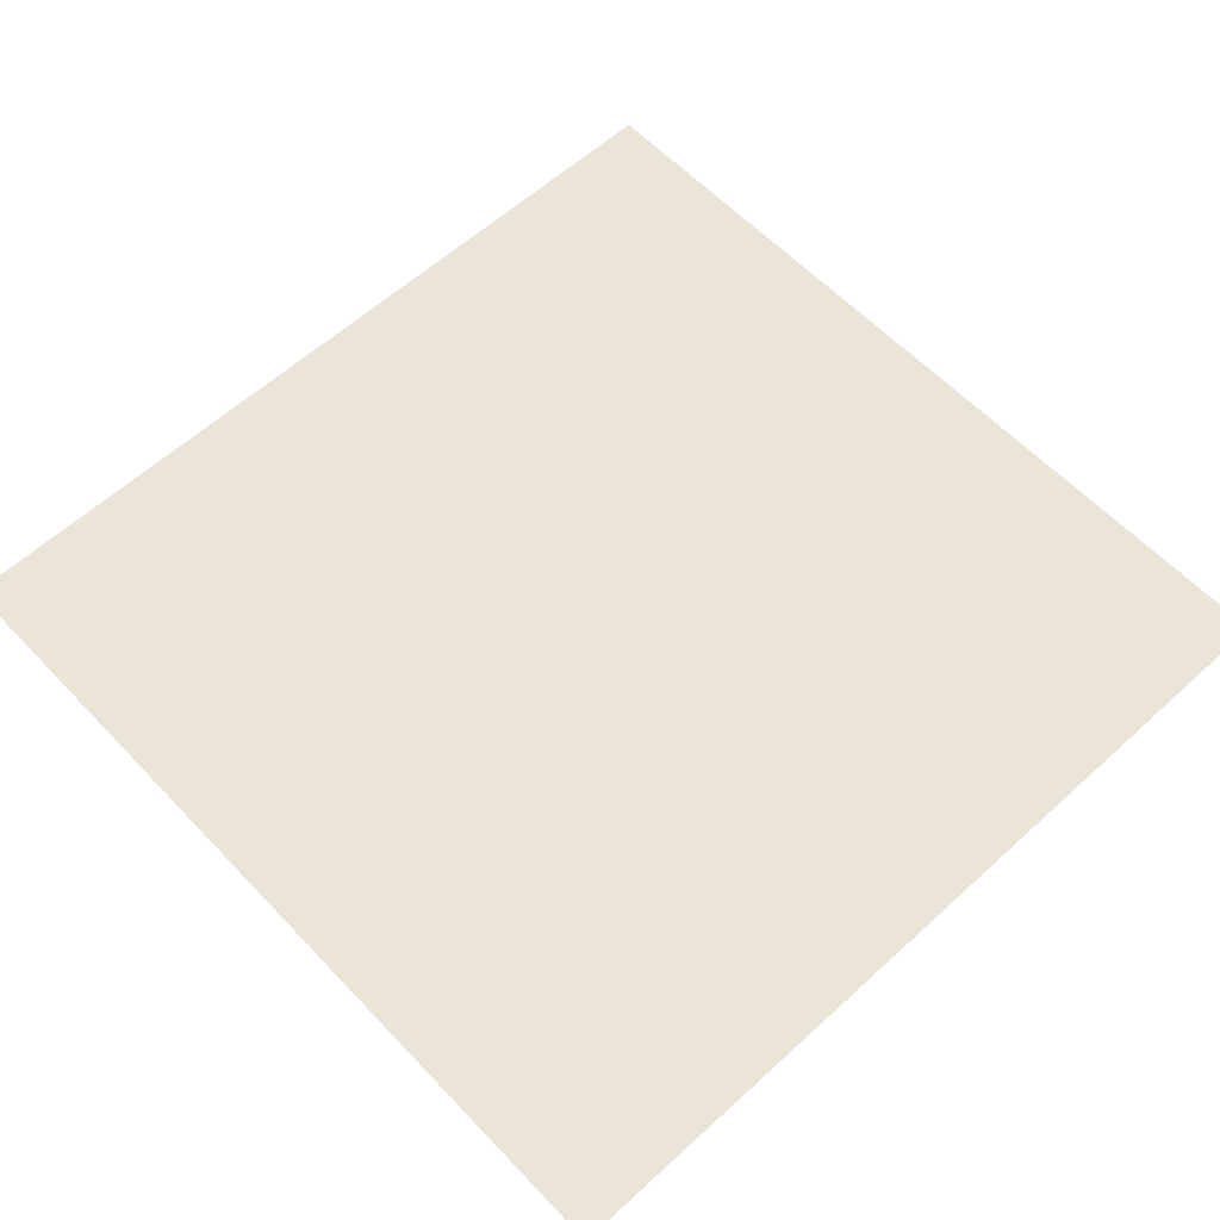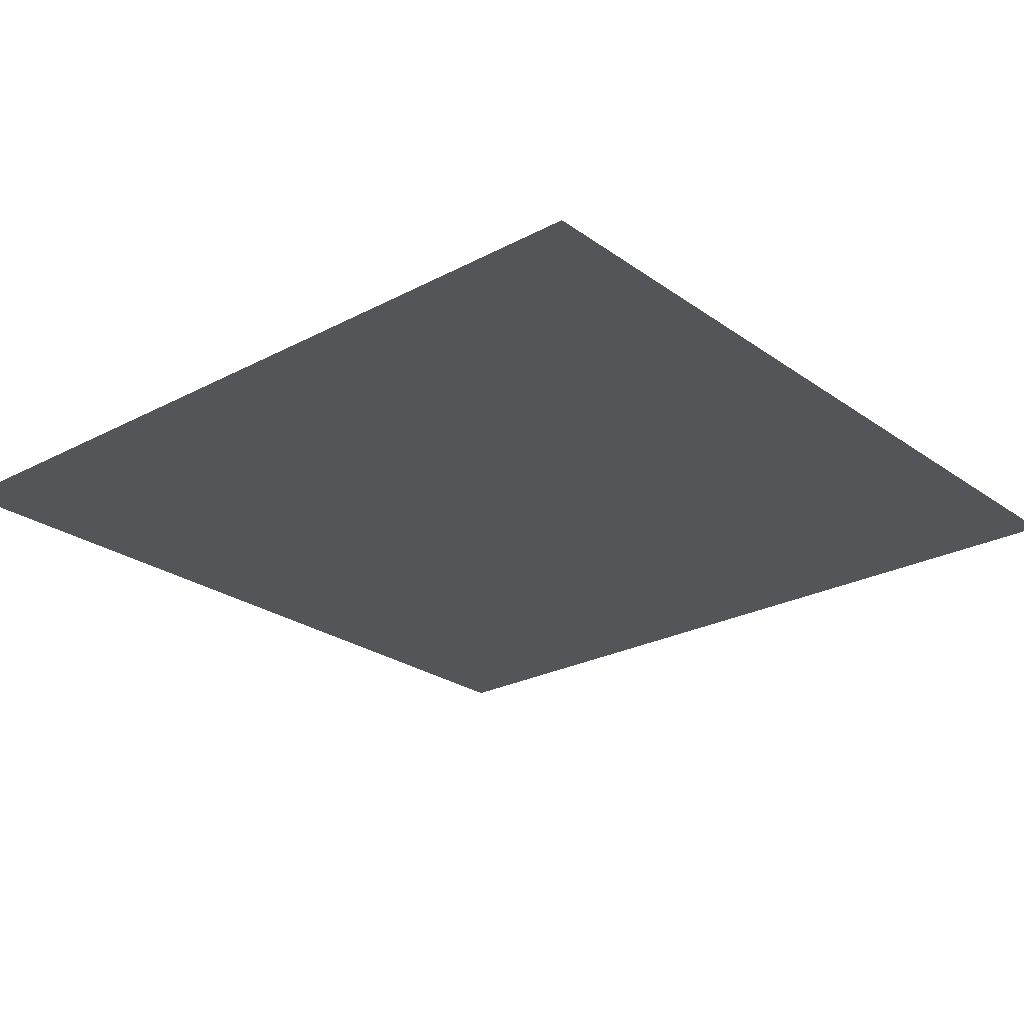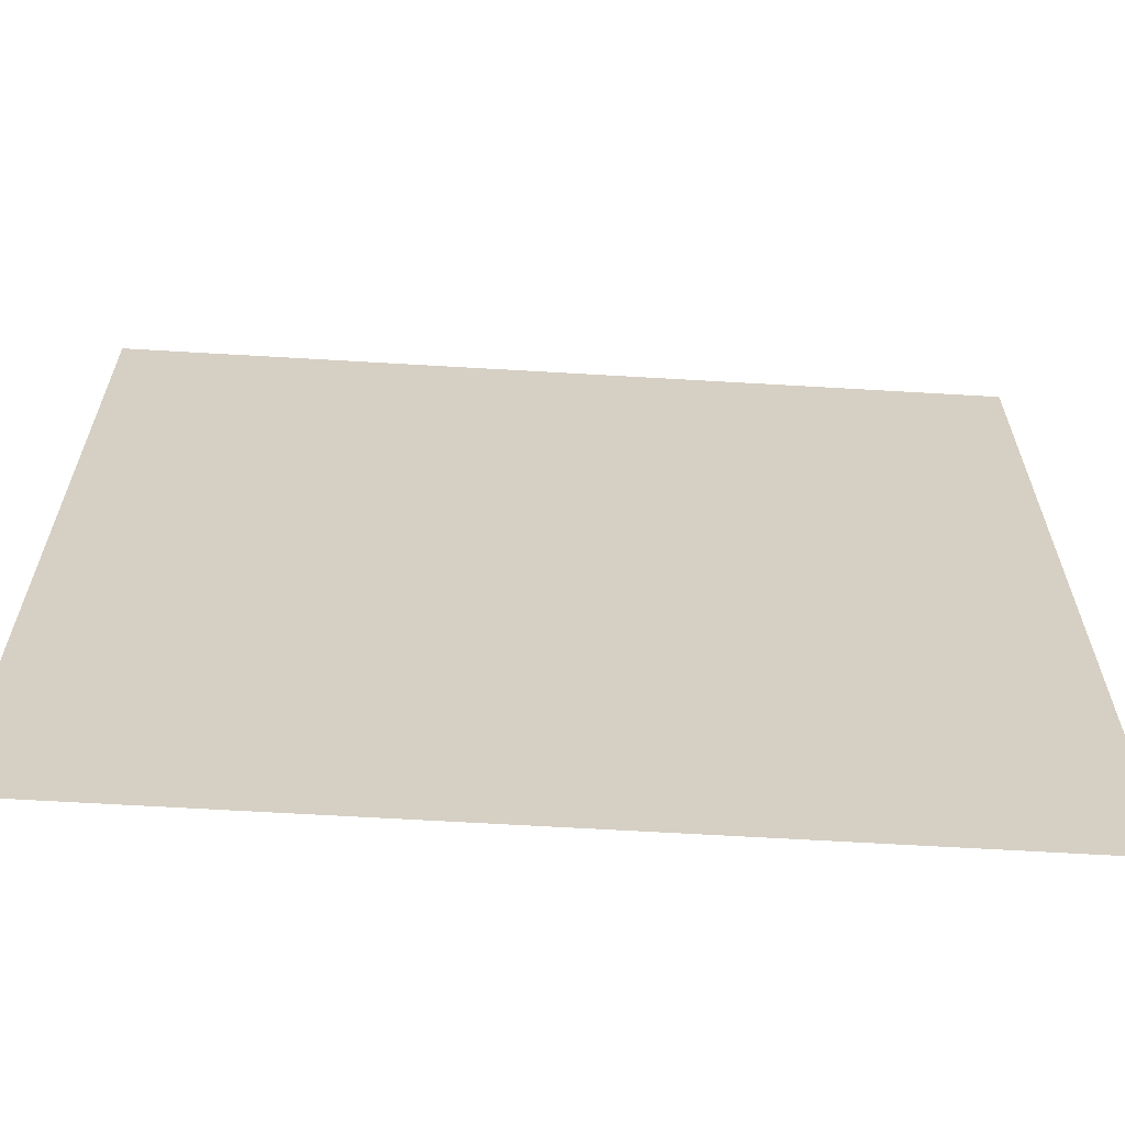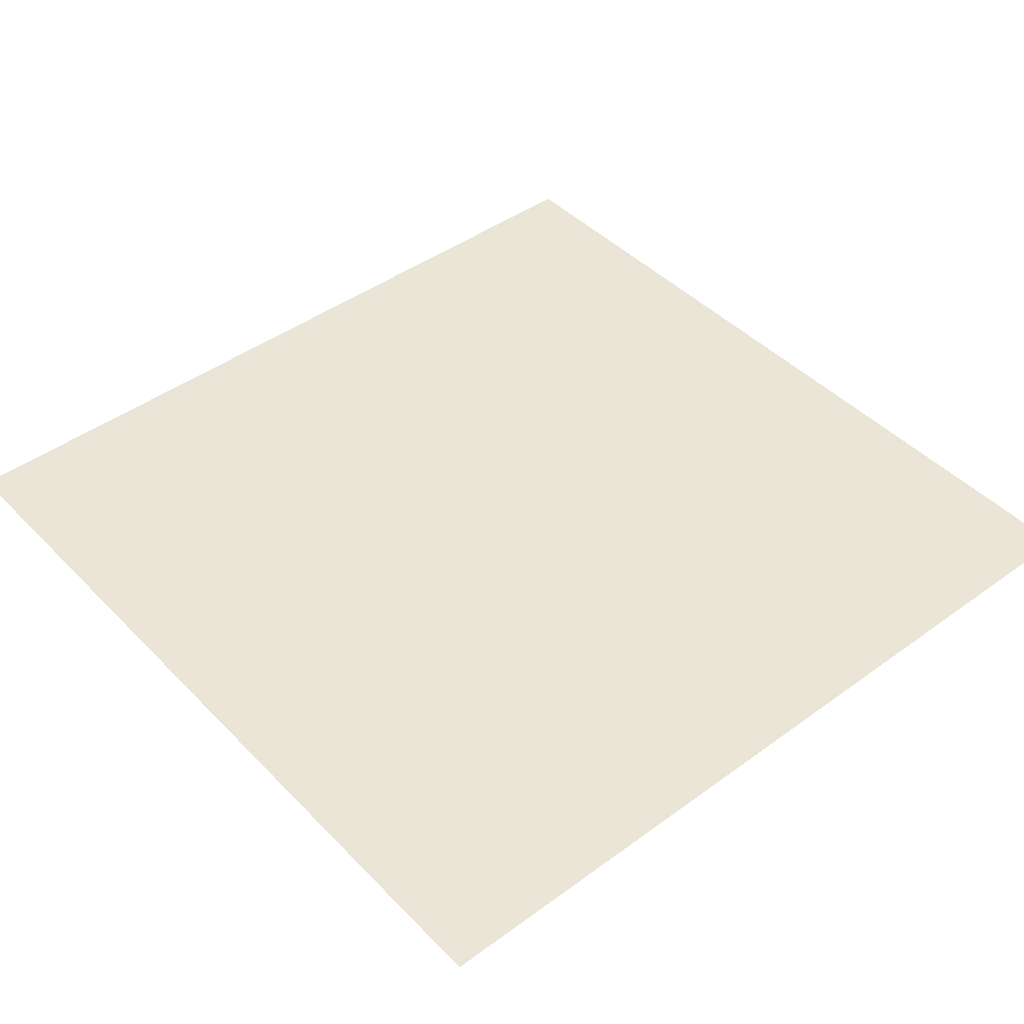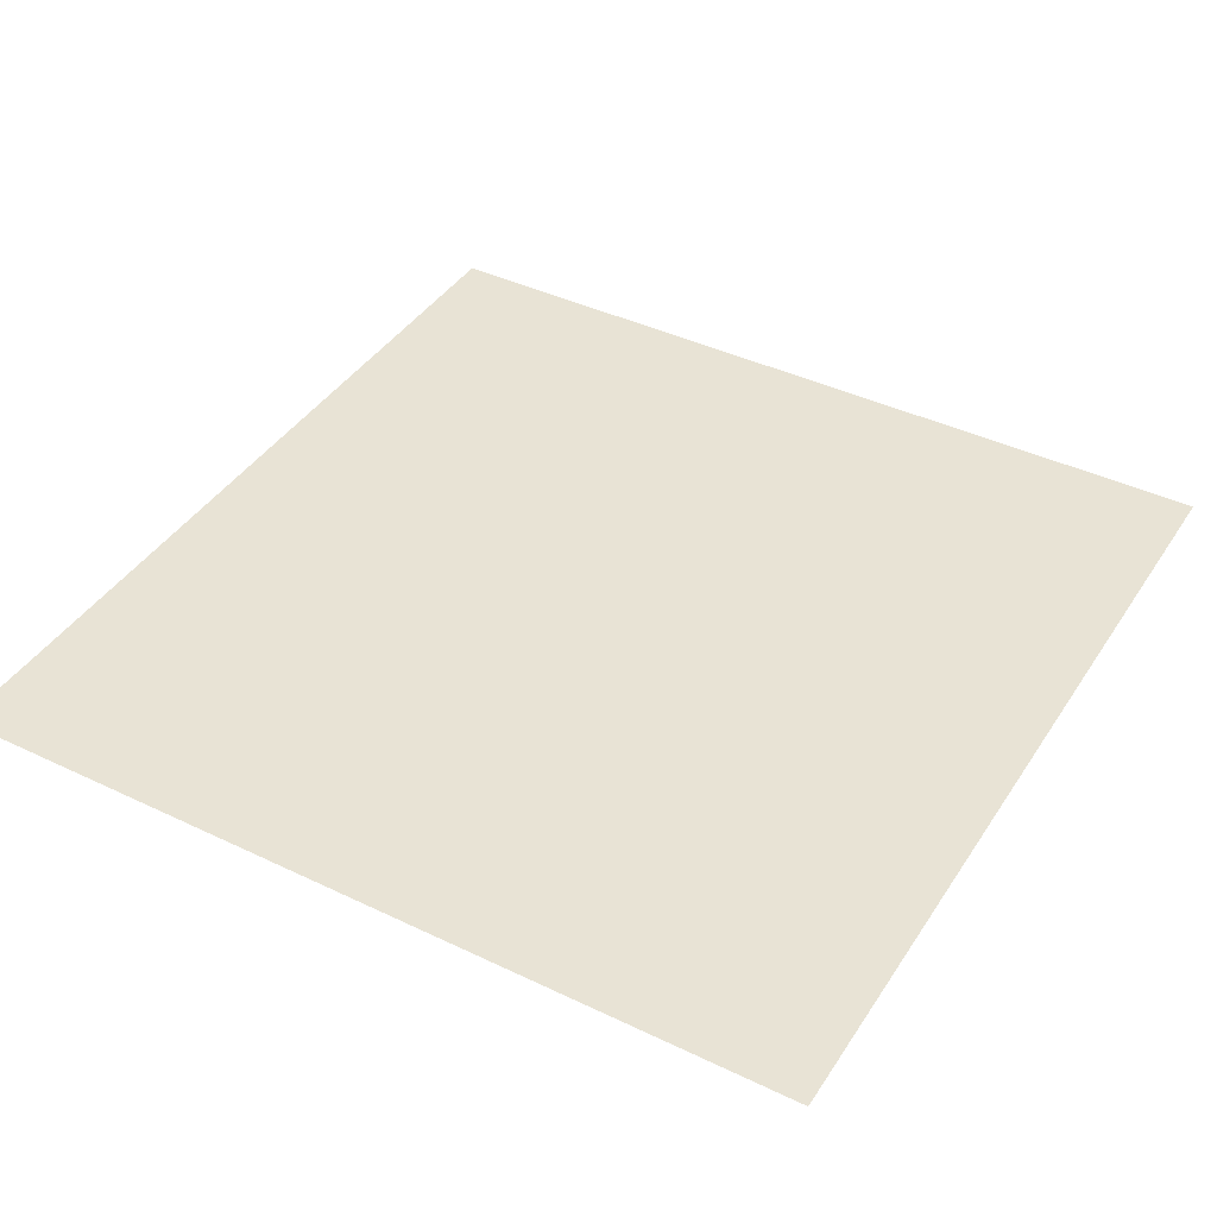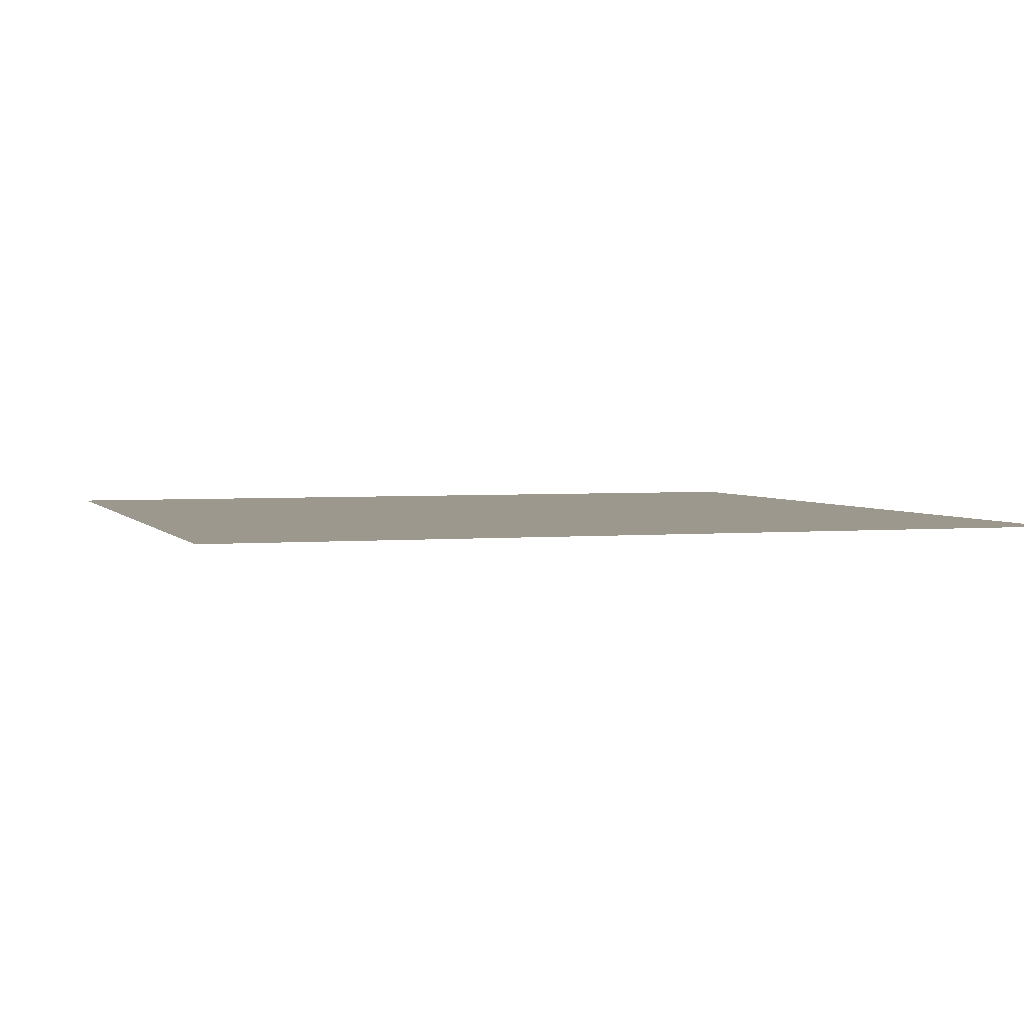
<metadata>
{"format":"obj","ext":"obj","renderer":"f3d","projection":"perspective","resolution":1024,"background":"white","views":[{"elev":59.6,"azim":-133.1,"up":"+Y"},{"elev":-24.8,"azim":-49.1,"up":"+Y"},{"elev":-64.4,"azim":-3.4,"up":"+Z"},{"elev":44.2,"azim":49.6,"up":"+Y"},{"elev":41.2,"azim":30.2,"up":"+Y"},{"elev":3.0,"azim":-107.8,"up":"+Y"}]}
</metadata>
<code>
v -2.5 0 -2.411
v 2.5 0 -2.411
v 2.5 0 -1.875
v -2.5 0 -1.875
v -2.5 0 0.08925
v 2.5 0 0.08925
v 2.5 0 0.625
v -2.5 0 0.625
v -2.5 0 1.339
v 2.5 0 1.339
v 2.5 0 1.875
v -2.5 0 1.875
v -2.5 0 -1.161
v 2.5 0 -1.161
v 2.5 0 -0.625
v -2.5 0 -0.625
v -2.5 0 -1.786
v 2.5 0 -1.786
v 2.5 0 -1.25
v -2.5 0 -1.25
v -2.5 0 -0.5358
v 2.5 0 -0.5358
v 2.5 0 0
v -2.5 0 0
v -2.5 0 0.7142
v 2.5 0 0.7143
v 2.5 0 1.25
v -2.5 0 1.25
v -2.5 0 1.964
v 2.5 0 1.964
v 2.5 0 2.5
v -2.5 0 2.5
v 2.5 0 -2.5
v 2.5 0 -2.411
v -2.5 0 -2.411
v -2.5 0 -2.5
v -2.5 0 -1.875
v 2.5 0 -1.875
v 2.5 0 -1.786
v -2.5 0 -1.786
v -2.5 0 -1.25
v 2.5 0 -1.25
v 2.5 0 -1.161
v -2.5 0 -1.161
v -2.5 0 -0.625
v 2.5 0 -0.625
v 2.5 0 -0.5358
v -2.5 0 -0.5358
v -2.5 0 0
v 2.5 0 0
v 2.5 0 0.08925
v -2.5 0 0.08925
v -2.5 0 0.625
v 2.5 0 0.625
v 2.5 0 0.7143
v -2.5 0 0.7142
v -2.5 0 1.25
v 2.5 0 1.25
v 2.5 0 1.339
v -2.5 0 1.339
v -2.5 0 1.875
v 2.5 0 1.875
v 2.5 0 1.964
v -2.5 0 1.964
g Floor_Wood_1004_188
f 1 3 2
f 1 4 3
f 5 7 6
f 5 8 7
f 9 11 10
f 9 12 11
f 13 15 14
f 13 16 15
f 17 19 18
f 17 20 19
f 21 23 22
f 21 24 23
f 25 27 26
f 25 28 27
f 29 31 30
f 29 32 31
f 33 35 34
f 33 36 35
f 37 39 38
f 37 40 39
f 41 43 42
f 41 44 43
f 45 47 46
f 45 48 47
f 49 51 50
f 49 52 51
f 53 55 54
f 53 56 55
f 57 59 58
f 57 60 59
f 61 63 62
f 61 64 63

</code>
